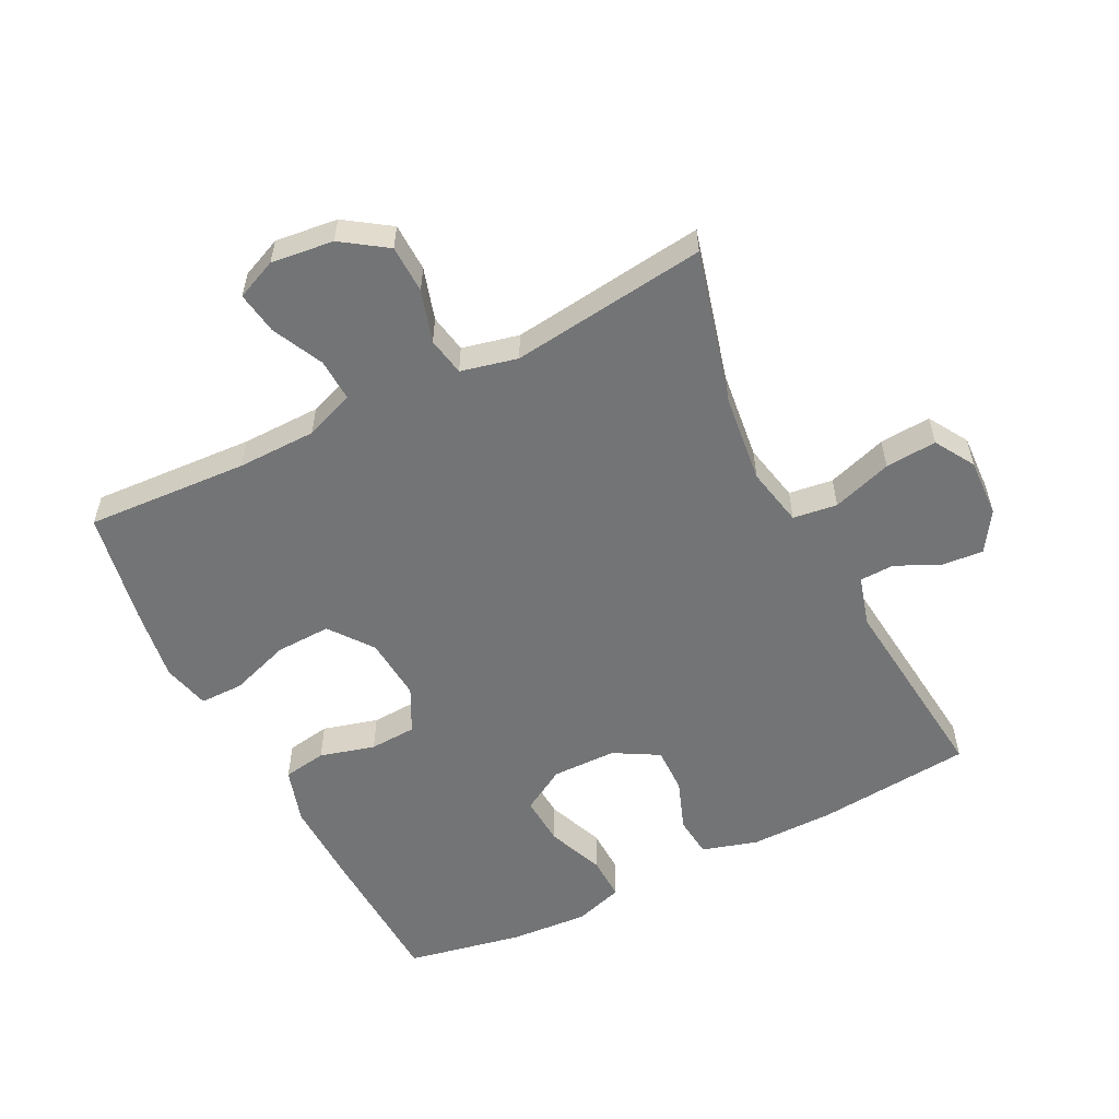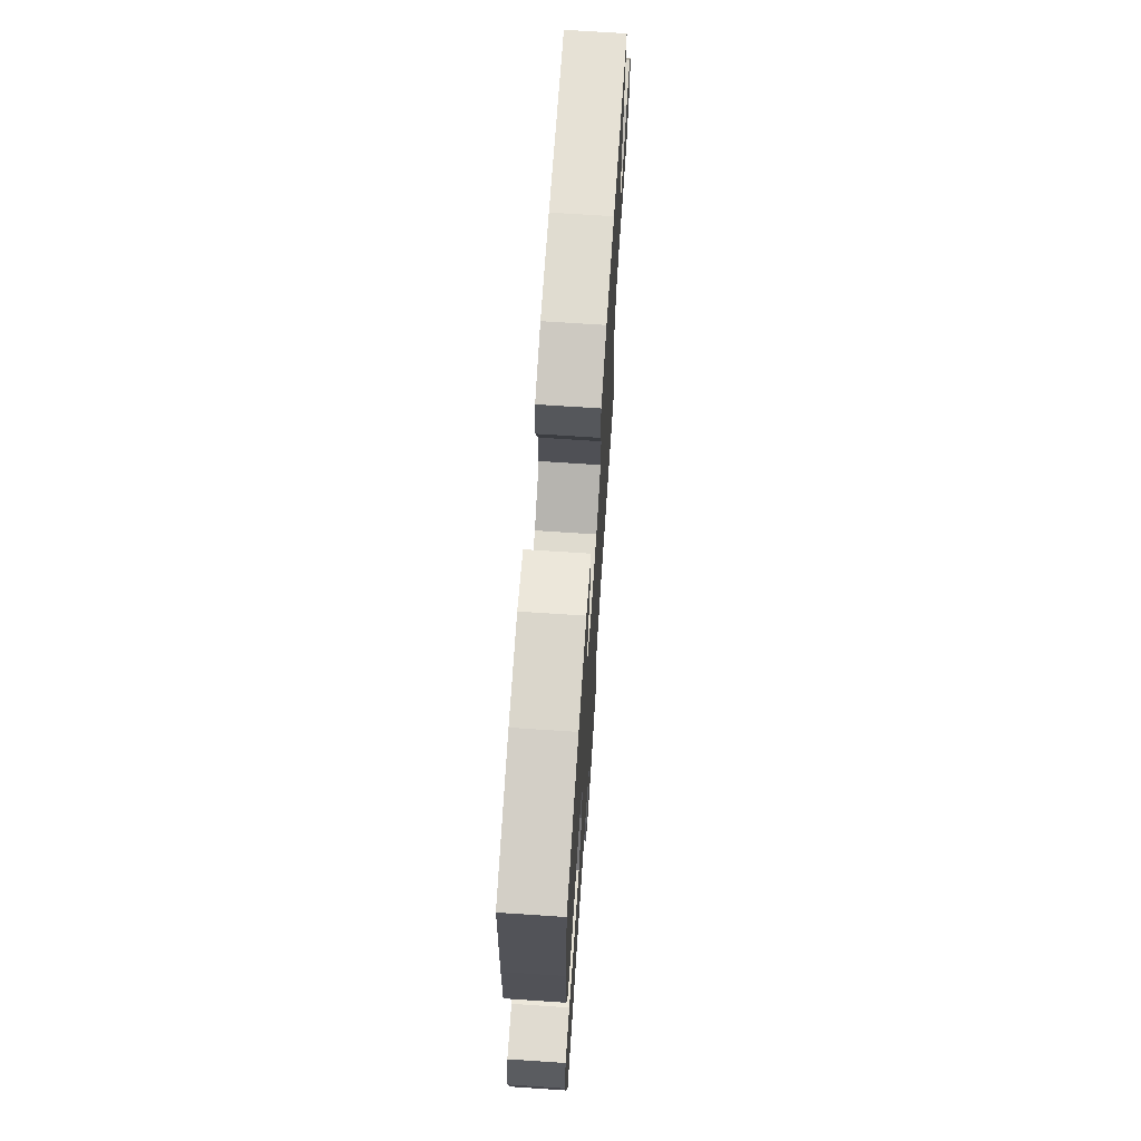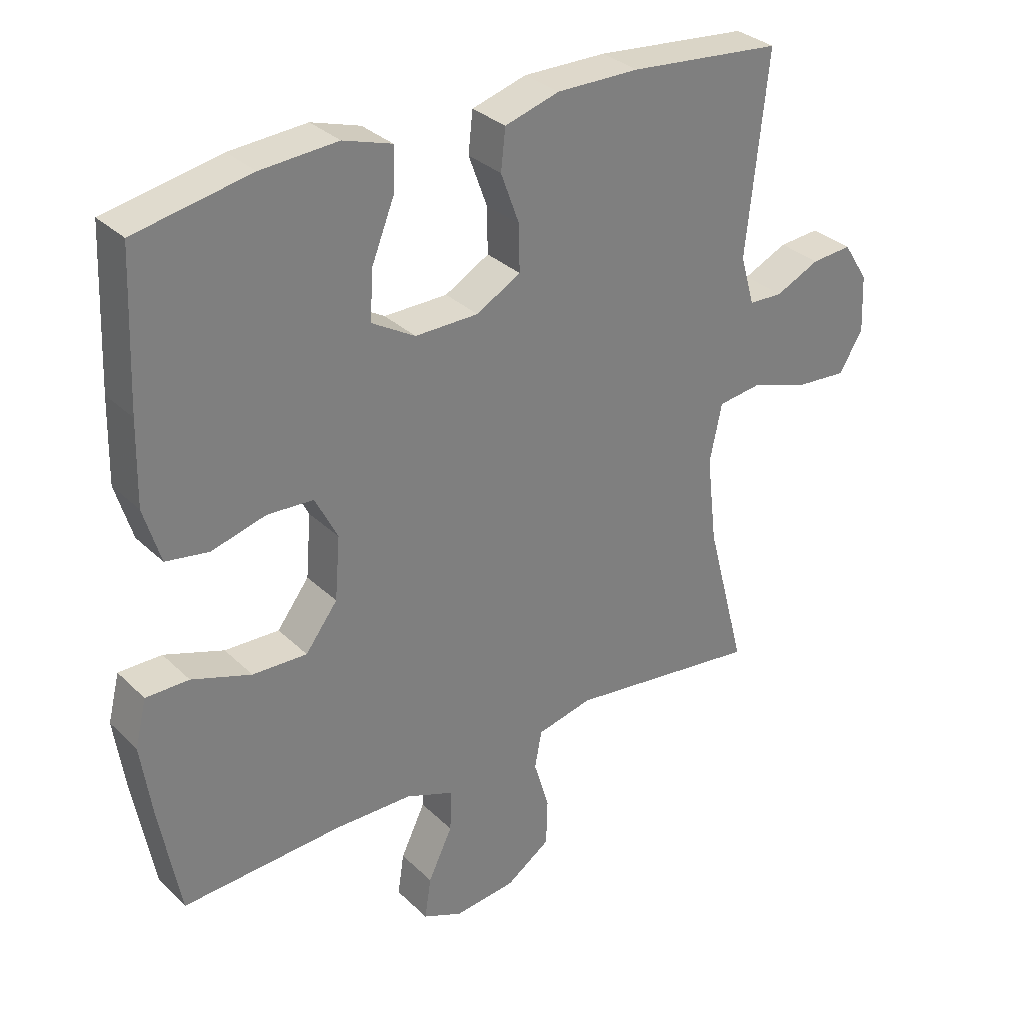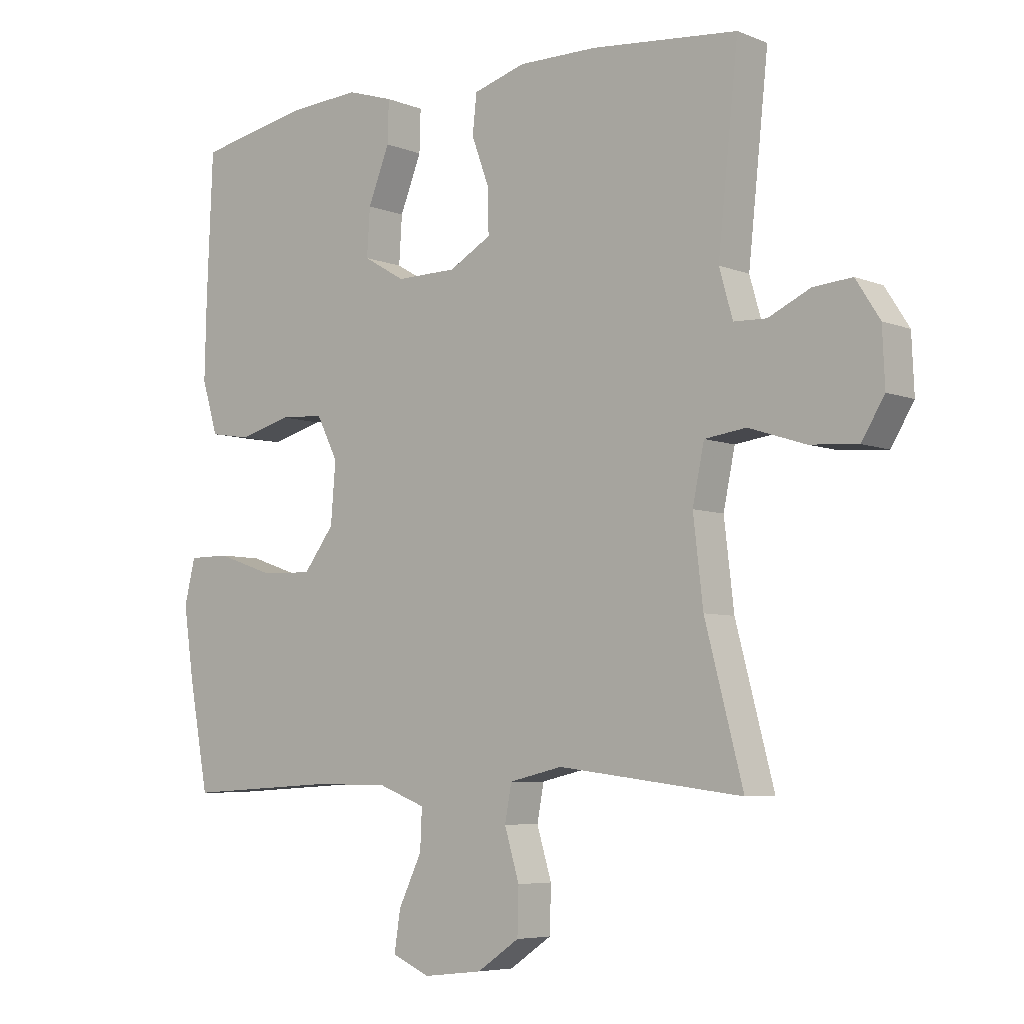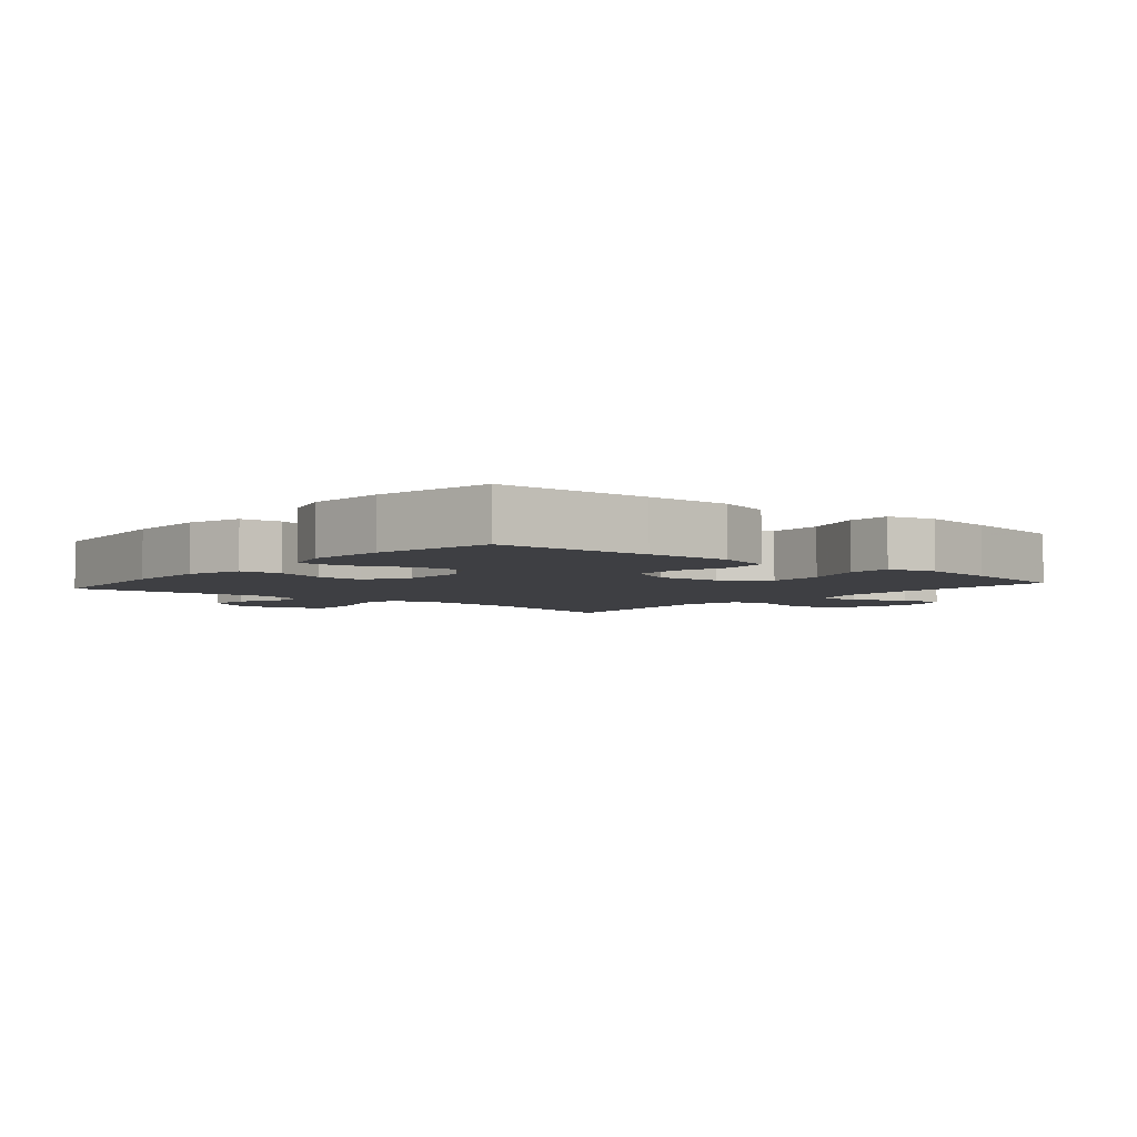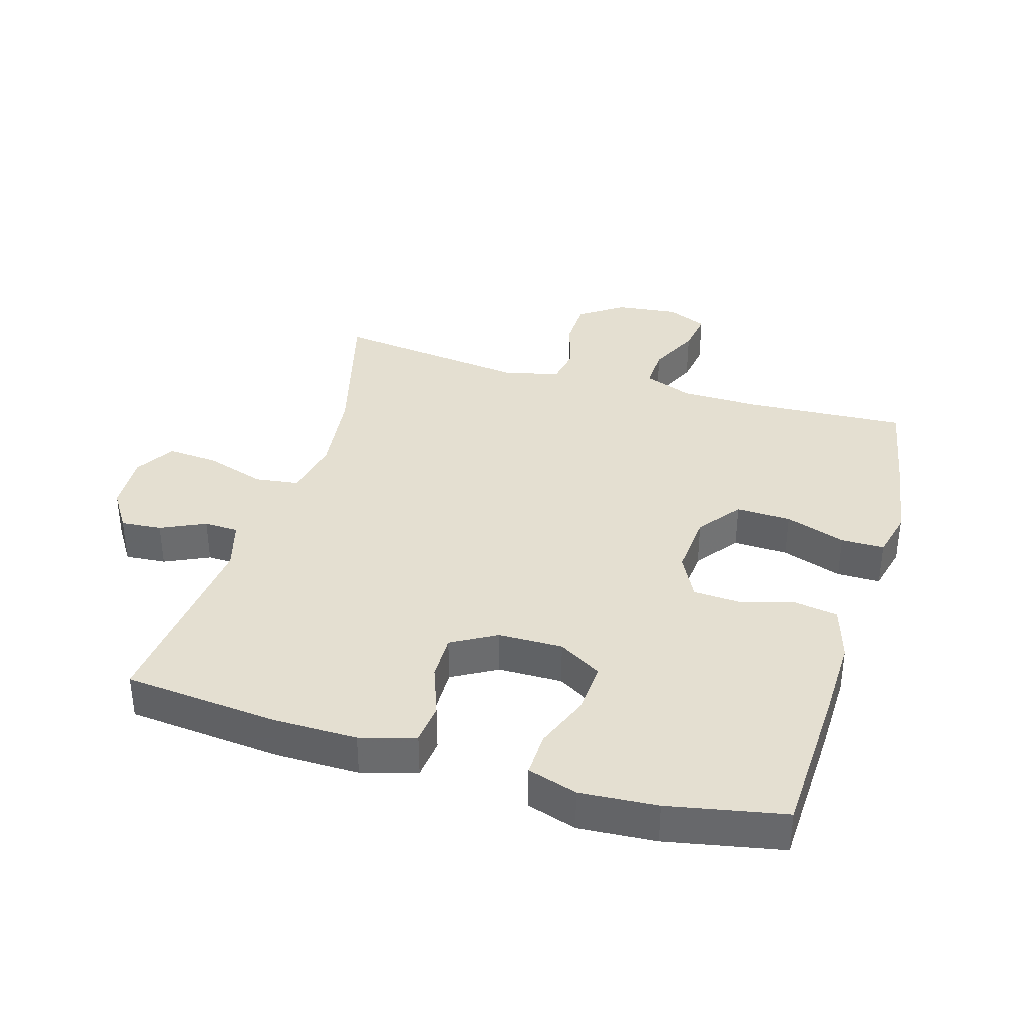
<metadata>
{"format":"obj","ext":"obj","renderer":"f3d","projection":"perspective","resolution":1024,"background":"white","views":[{"elev":-56.1,"azim":-153.3,"up":"+Y"},{"elev":69.9,"azim":93.8,"up":"+Z"},{"elev":31.7,"azim":142.9,"up":"+Z"},{"elev":-6.0,"azim":-140.0,"up":"+Z"},{"elev":-4.3,"azim":50.0,"up":"+Y"},{"elev":36.8,"azim":16.4,"up":"+Y"}]}
</metadata>
<code>
v 0.5 0.07 0.5
v 0.51 0.07 0.266
v 0.513 0.07 0.138
v 0.487 0.07 0.052
v 0.42 0.07 0.041
v 0.335 0.07 0.064
v 0.263 0.07 0.06
v 0.228 0.07 -0.009
v 0.236 0.07 -0.107
v 0.286 0.07 -0.173
v 0.371 0.07 -0.17
v 0.464 0.07 -0.138
v 0.531 0.07 -0.138
v 0.549 0.07 -0.211
v 0.532 0.07 -0.327
v 0.5 0.07 -0.5
v 0.25 0.07 -0.486
v 0.129 0.07 -0.488
v 0.053 0.07 -0.517
v 0.056 0.07 -0.582
v 0.094 0.07 -0.661
v 0.104 0.07 -0.726
v 0.042 0.07 -0.753
v -0.054 0.07 -0.742
v -0.123 0.07 -0.695
v -0.125 0.07 -0.621
v -0.101 0.07 -0.541
v -0.112 0.07 -0.482
v -0.199 0.07 -0.462
v -0.5 0.07 -0.5
v -0.438 0.07 -0.264
v -0.422 0.07 -0.127
v -0.441 0.07 -0.036
v -0.509 0.07 -0.027
v -0.601 0.07 -0.057
v -0.68 0.07 -0.063
v -0.717 0.07 -0.002
v -0.713 0.07 0.088
v -0.674 0.07 0.149
v -0.611 0.07 0.144
v -0.542 0.07 0.112
v -0.489 0.07 0.114
v -0.467 0.07 0.191
v -0.5 0.07 0.5
v -0.261 0.07 0.523
v -0.132 0.07 0.524
v -0.047 0.07 0.499
v -0.04 0.07 0.436
v -0.069 0.07 0.357
v -0.07 0.07 0.286
v -0.001 0.07 0.247
v 0.098 0.07 0.246
v 0.166 0.07 0.286
v 0.161 0.07 0.363
v 0.126 0.07 0.451
v 0.124 0.07 0.519
v 0.2 0.07 0.543
v 0.32 0.07 0.535
v 0.5 0 0.5
v 0.51 0 0.266
v 0.513 0 0.138
v 0.487 0 0.052
v 0.42 0 0.041
v 0.335 0 0.064
v 0.263 0 0.06
v 0.228 0 -0.009
v 0.236 0 -0.107
v 0.286 0 -0.173
v 0.371 0 -0.17
v 0.464 0 -0.138
v 0.531 0 -0.138
v 0.549 0 -0.211
v 0.532 0 -0.327
v 0.5 0 -0.5
v 0.25 0 -0.486
v 0.129 0 -0.488
v 0.053 0 -0.517
v 0.056 0 -0.582
v 0.094 0 -0.661
v 0.104 0 -0.726
v 0.042 0 -0.753
v -0.054 0 -0.742
v -0.123 0 -0.695
v -0.125 0 -0.621
v -0.101 0 -0.541
v -0.112 0 -0.482
v -0.199 0 -0.462
v -0.5 0 -0.5
v -0.438 0 -0.264
v -0.422 0 -0.127
v -0.441 0 -0.036
v -0.509 0 -0.027
v -0.601 0 -0.057
v -0.68 0 -0.063
v -0.717 0 -0.002
v -0.713 0 0.088
v -0.674 0 0.149
v -0.611 0 0.144
v -0.542 0 0.112
v -0.489 0 0.114
v -0.467 0 0.191
v -0.5 0 0.5
v -0.261 0 0.523
v -0.132 0 0.524
v -0.047 0 0.499
v -0.04 0 0.436
v -0.069 0 0.357
v -0.07 0 0.286
v -0.001 0 0.247
v 0.098 0 0.246
v 0.166 0 0.286
v 0.161 0 0.363
v 0.126 0 0.451
v 0.124 0 0.519
v 0.2 0 0.543
v 0.32 0 0.535
f 4 5 6
f 3 4 6
f 2 3 6
f 1 2 6
f 58 1 6
f 57 58 6
f 56 57 6
f 55 56 6
f 54 55 6
f 53 54 6 7
f 52 53 7 8
f 51 52 8 9
f 50 51 9
f 47 48 49
f 46 47 49
f 45 46 49
f 44 45 49
f 43 44 49
f 42 43 49 50
f 39 40 41
f 38 39 41
f 37 38 41
f 36 37 41
f 35 36 41
f 34 35 41
f 33 34 41 42
f 29 30 31
f 28 29 31 32
f 25 26 27
f 24 25 27
f 23 24 27
f 22 23 27
f 21 22 27
f 20 21 27
f 19 20 27 28
f 28 32 33
f 19 28 33
f 18 19 33
f 15 16 17
f 14 15 17
f 13 14 17
f 12 13 17
f 11 12 17
f 10 11 17 18
f 33 42 50
f 18 33 50
f 10 18 50
f 9 10 50
f 64 63 62
f 64 62 61
f 64 61 60
f 64 60 59
f 64 59 116
f 64 116 115
f 64 115 114
f 64 114 113
f 64 113 112
f 65 64 112 111
f 66 65 111 110
f 67 66 110 109
f 67 109 108
f 107 106 105
f 107 105 104
f 107 104 103
f 107 103 102
f 107 102 101
f 108 107 101 100
f 99 98 97
f 99 97 96
f 99 96 95
f 99 95 94
f 99 94 93
f 99 93 92
f 100 99 92 91
f 89 88 87
f 90 89 87 86
f 85 84 83
f 85 83 82
f 85 82 81
f 85 81 80
f 85 80 79
f 85 79 78
f 86 85 78 77
f 91 90 86
f 91 86 77
f 91 77 76
f 75 74 73
f 75 73 72
f 75 72 71
f 75 71 70
f 75 70 69
f 76 75 69 68
f 108 100 91
f 108 91 76
f 108 76 68
f 108 68 67
f 1 59 60 2
f 2 60 61 3
f 3 61 62 4
f 4 62 63 5
f 5 63 64 6
f 6 64 65 7
f 7 65 66 8
f 8 66 67 9
f 9 67 68 10
f 10 68 69 11
f 11 69 70 12
f 12 70 71 13
f 13 71 72 14
f 14 72 73 15
f 15 73 74 16
f 16 74 75 17
f 17 75 76 18
f 18 76 77 19
f 19 77 78 20
f 20 78 79 21
f 21 79 80 22
f 22 80 81 23
f 23 81 82 24
f 24 82 83 25
f 25 83 84 26
f 26 84 85 27
f 27 85 86 28
f 28 86 87 29
f 29 87 88 30
f 30 88 89 31
f 31 89 90 32
f 32 90 91 33
f 33 91 92 34
f 34 92 93 35
f 35 93 94 36
f 36 94 95 37
f 37 95 96 38
f 38 96 97 39
f 39 97 98 40
f 40 98 99 41
f 41 99 100 42
f 42 100 101 43
f 43 101 102 44
f 44 102 103 45
f 45 103 104 46
f 46 104 105 47
f 47 105 106 48
f 48 106 107 49
f 49 107 108 50
f 50 108 109 51
f 51 109 110 52
f 52 110 111 53
f 53 111 112 54
f 54 112 113 55
f 55 113 114 56
f 56 114 115 57
f 57 115 116 58
f 58 116 59 1

</code>
